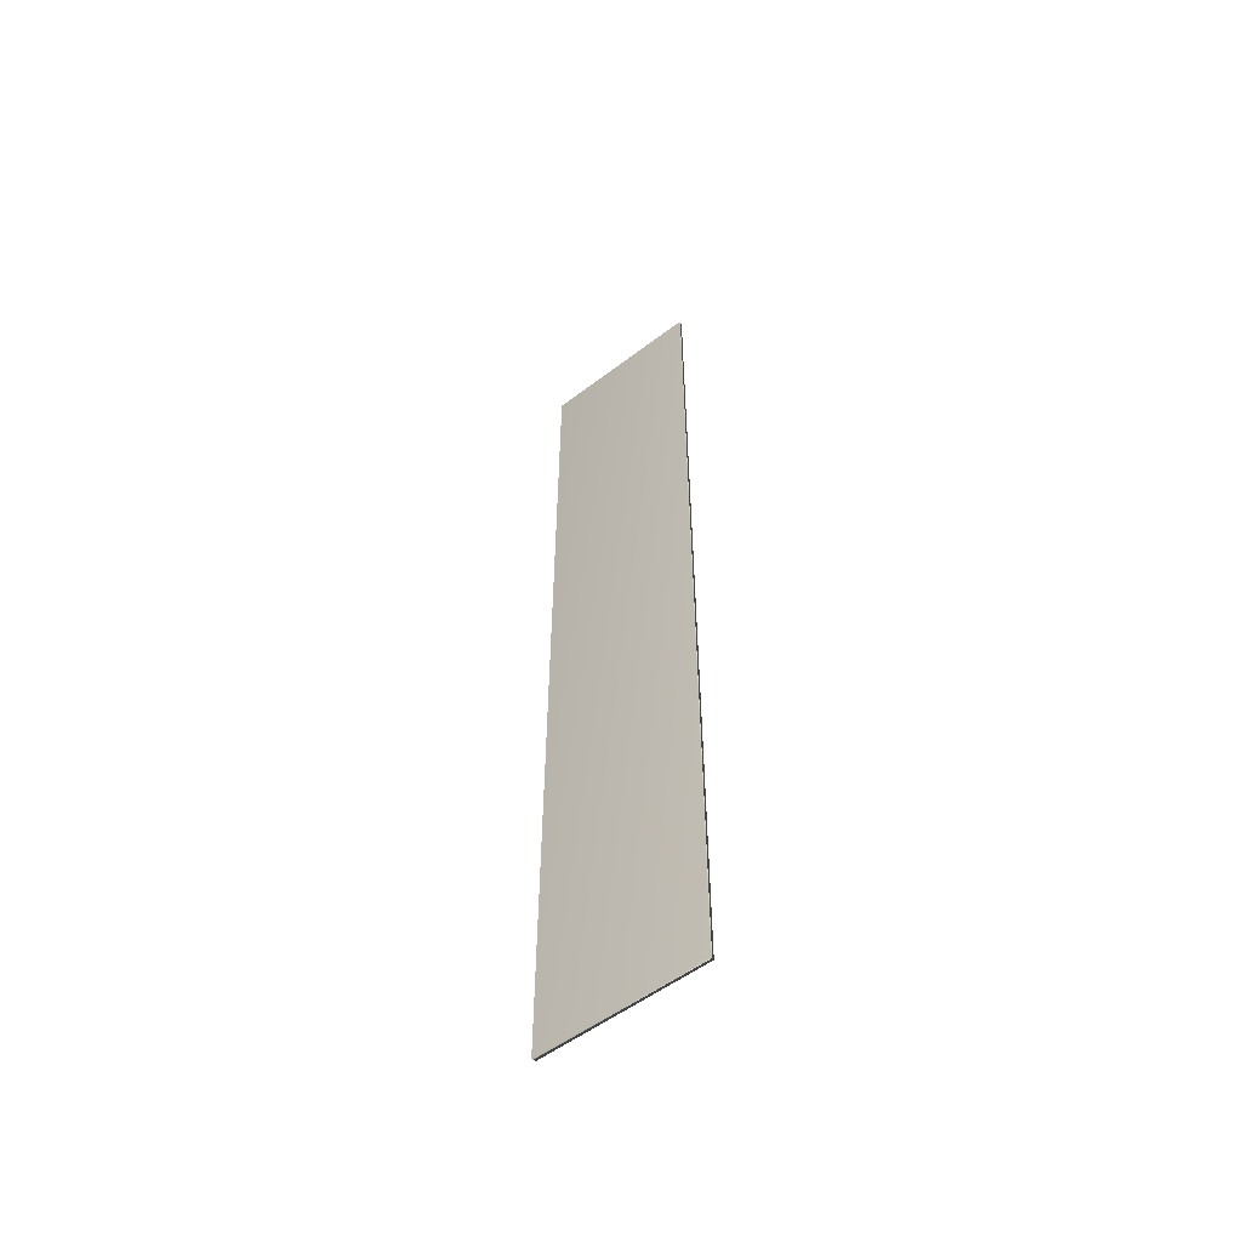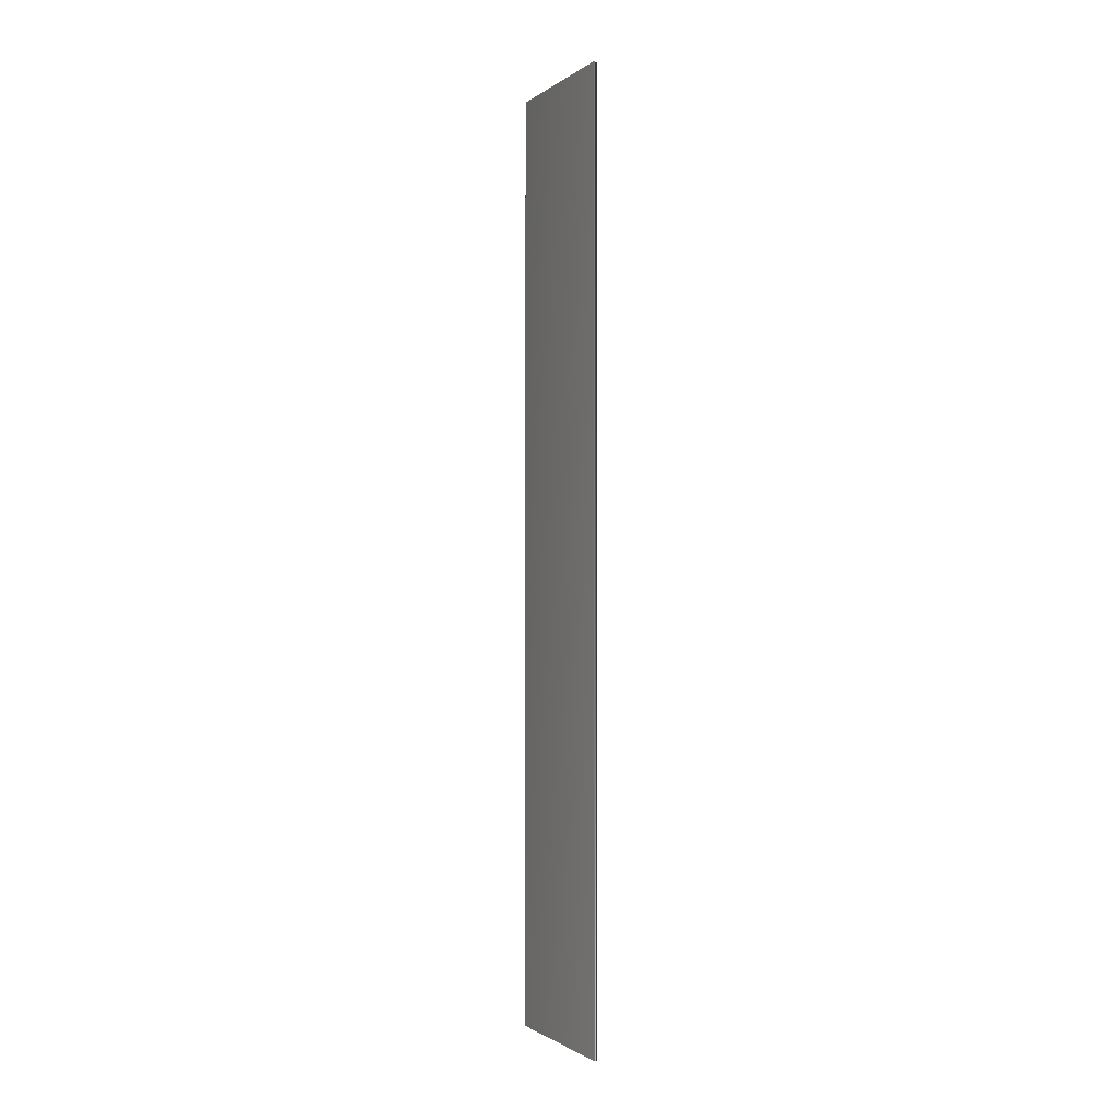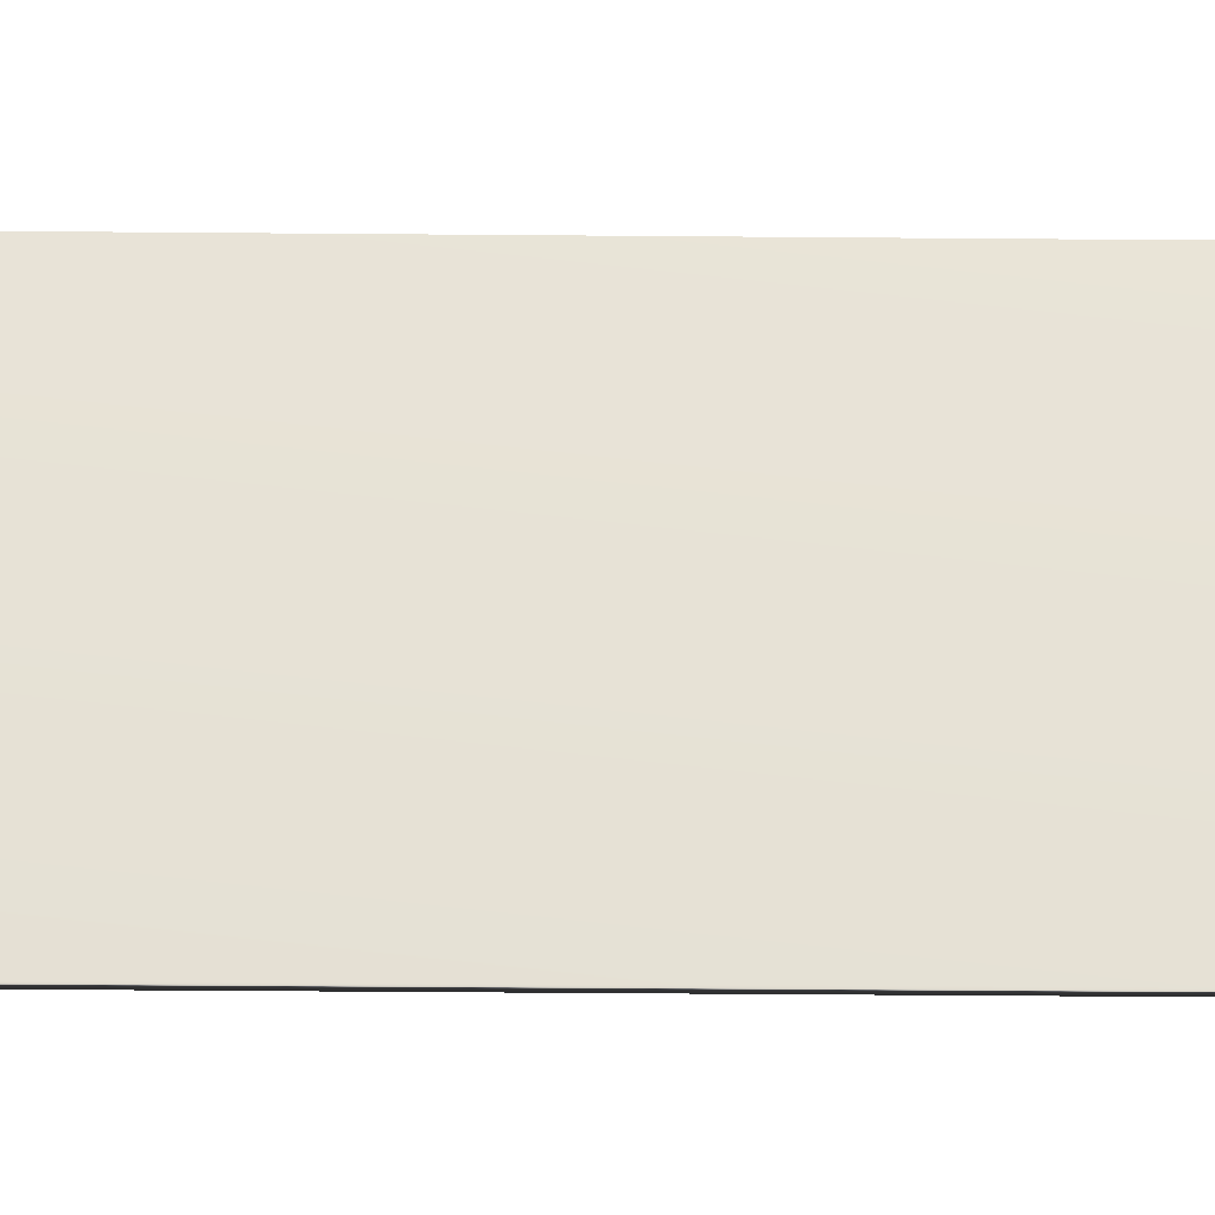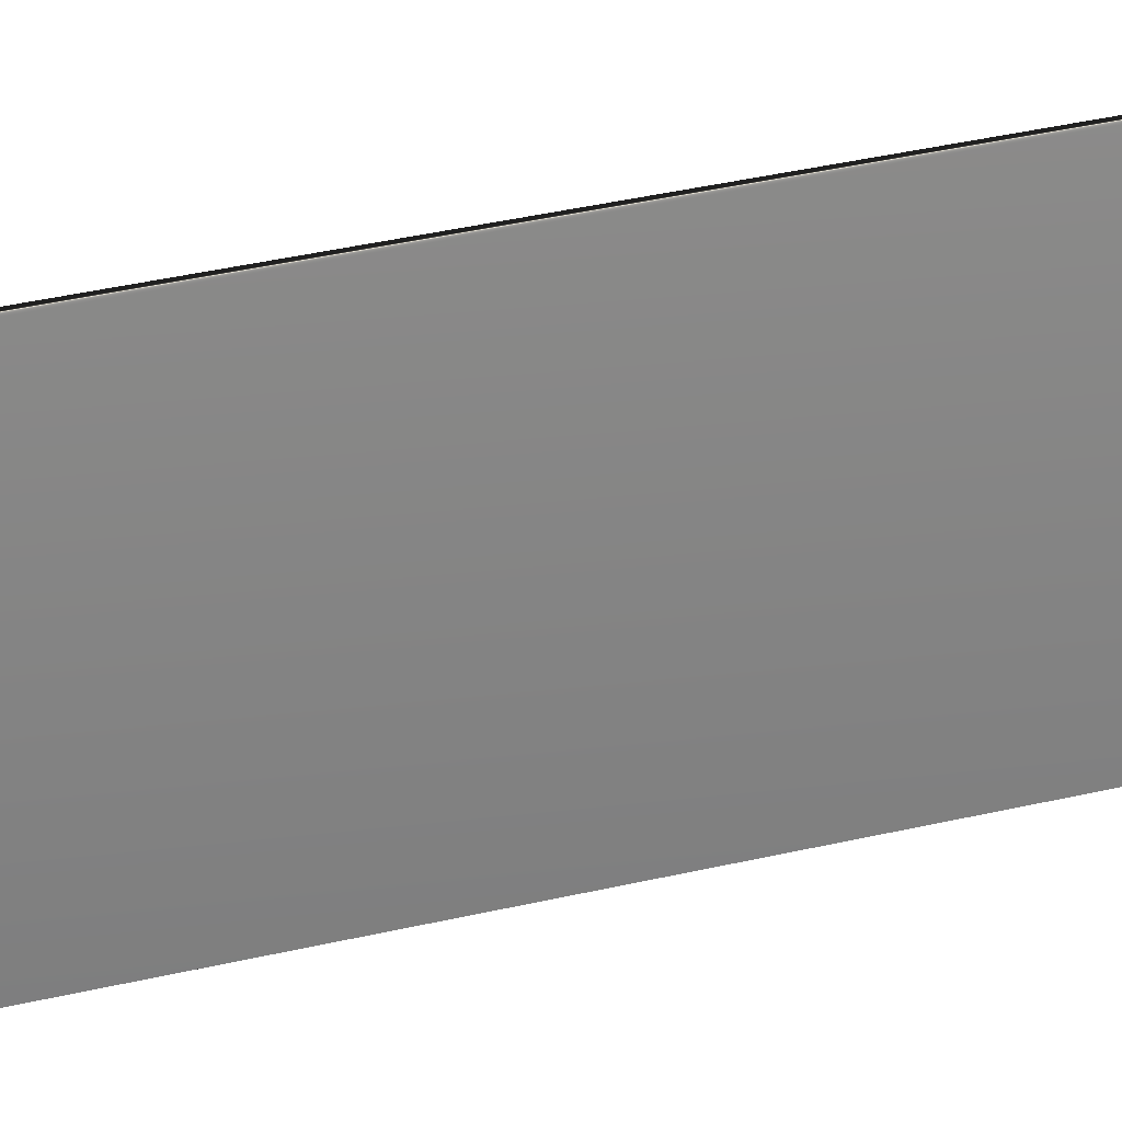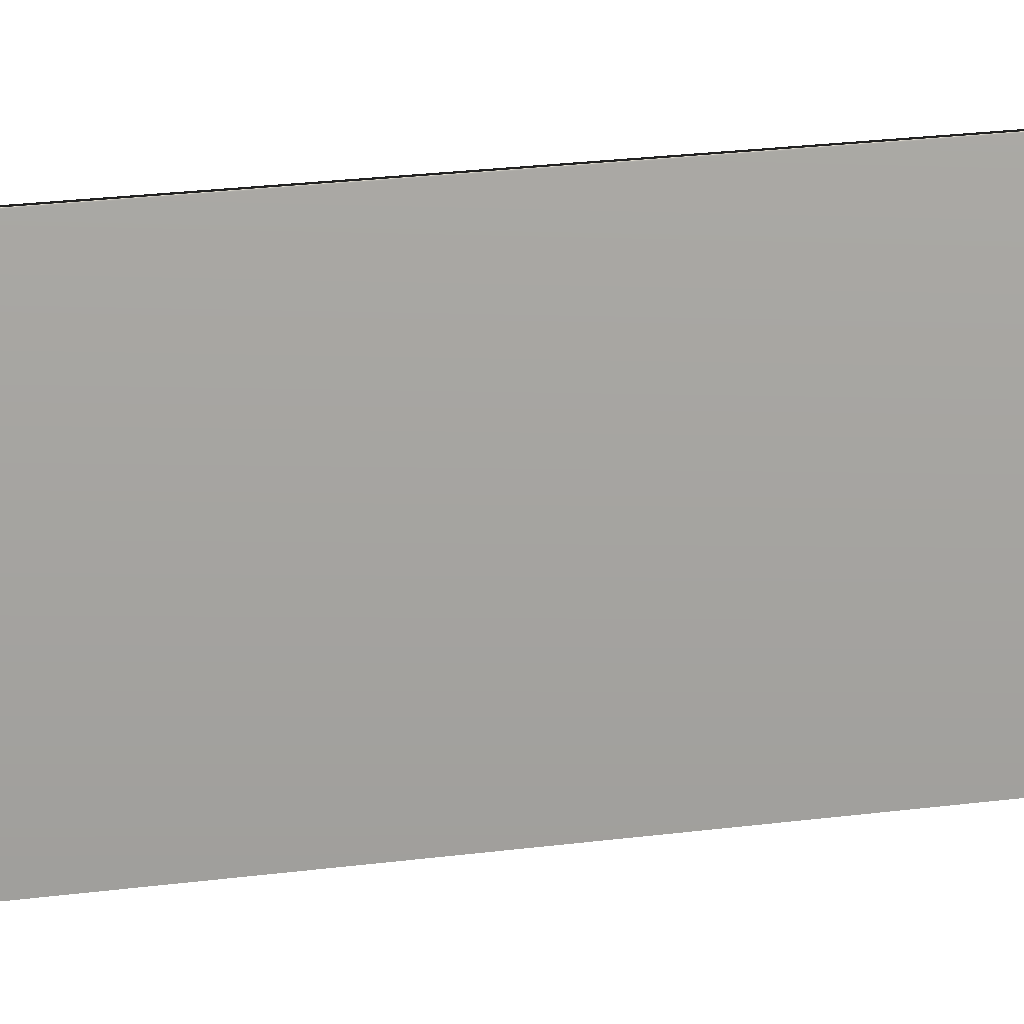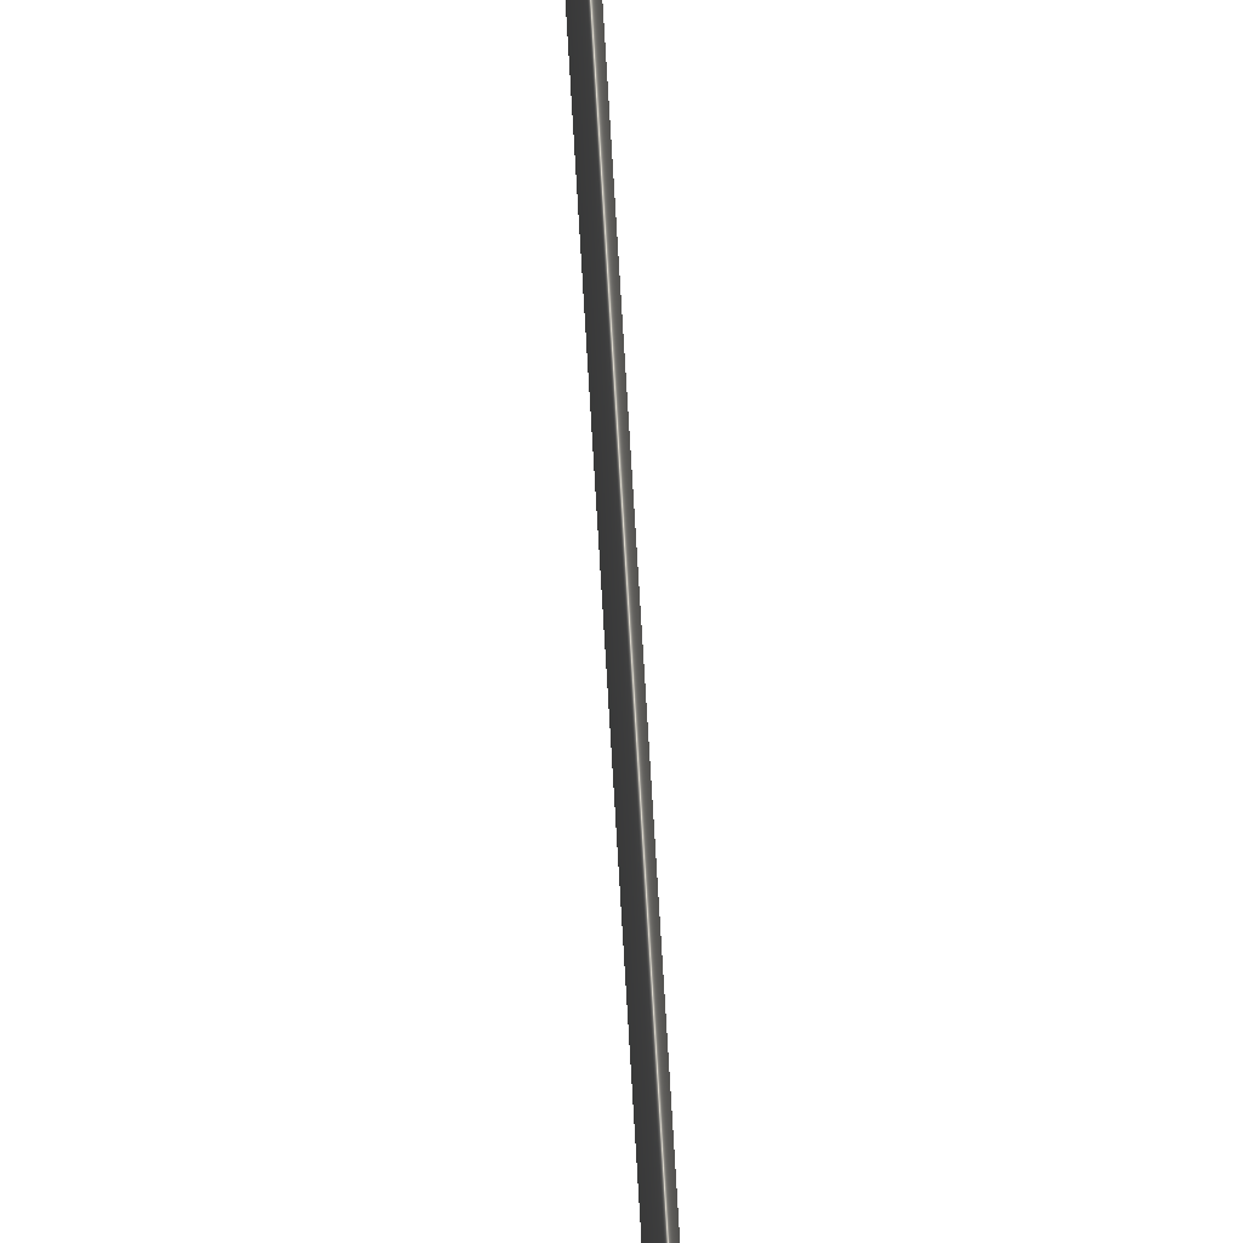
<metadata>
{"format":"obj","ext":"obj","renderer":"f3d","projection":"perspective","resolution":1024,"background":"white","views":[{"elev":-54.6,"azim":-51.2,"up":"+Y"},{"elev":-1.3,"azim":-24.5,"up":"+Y"},{"elev":-26.4,"azim":-90.9,"up":"+Z"},{"elev":28.7,"azim":-111.0,"up":"+Z"},{"elev":15.6,"azim":71.9,"up":"+Z"},{"elev":73.6,"azim":176.6,"up":"+Z"}]}
</metadata>
<code>
v -49.91 37.42 -39.06
v -49.91 23.75 -39.06
v -49.97 37.42 -39.06
v -49.97 23.75 -39.06
v -49.91 23.75 -36.72
v -49.91 37.42 -36.72
v -49.97 23.75 -36.72
v -49.97 37.42 -36.72
f 1 2 3
f 3 2 4
f 2 1 5
f 5 1 6
f 2 5 4
f 4 5 7
f 6 1 8
f 8 1 3
f 7 8 4
f 4 8 3
f 5 6 7
f 7 6 8

</code>
